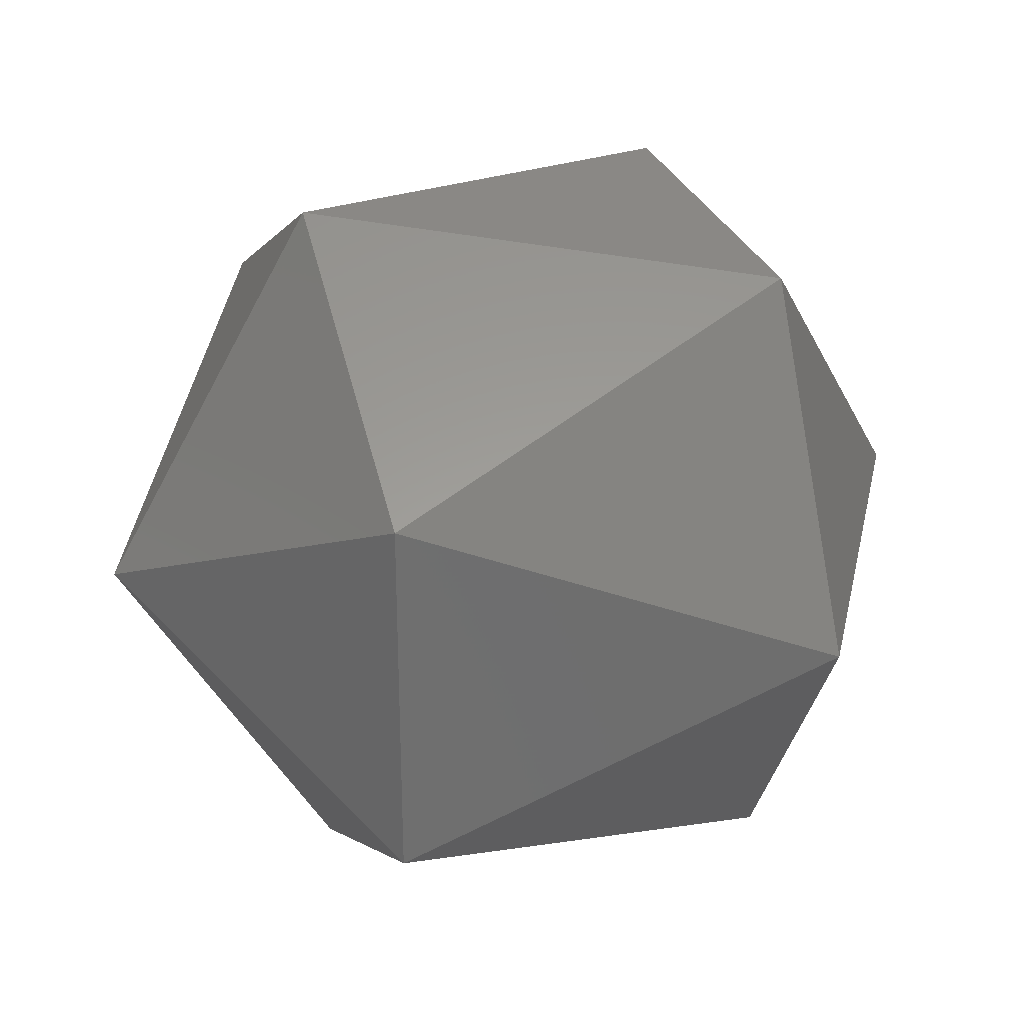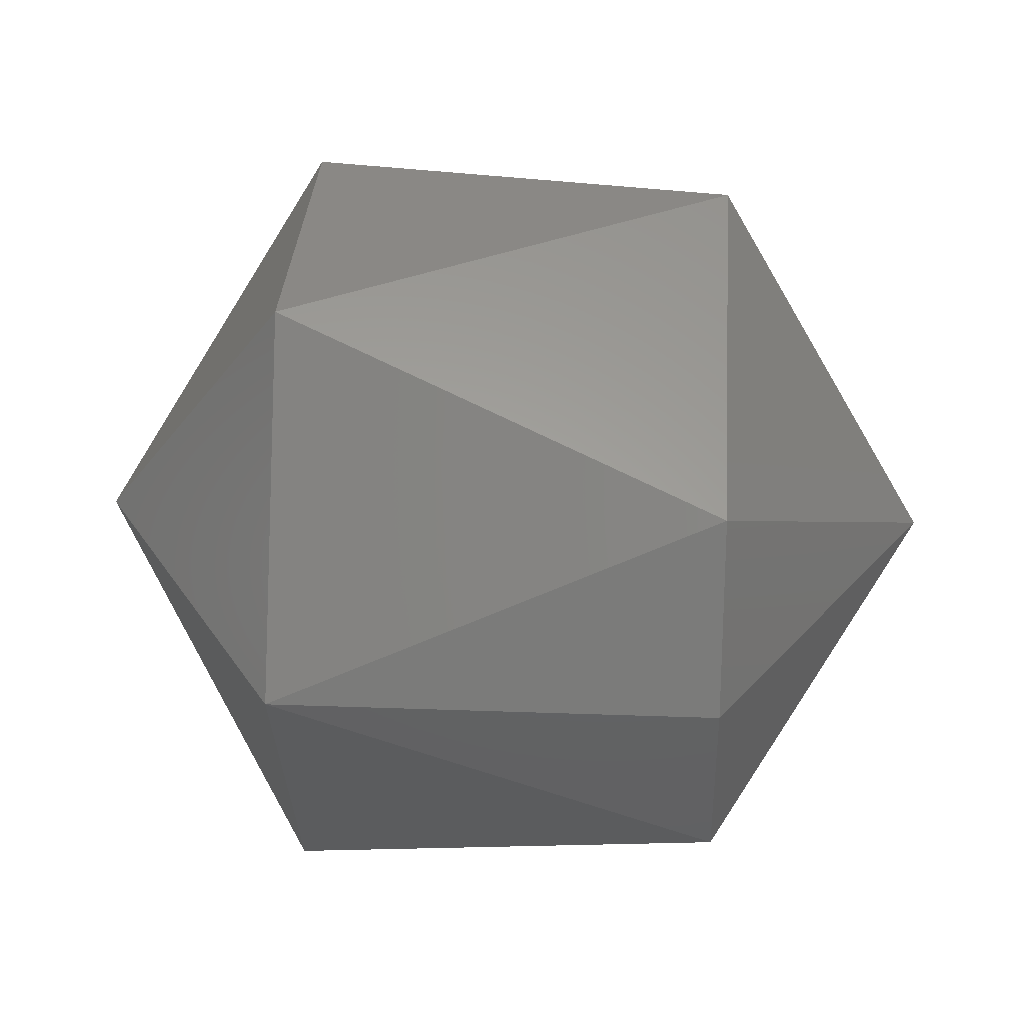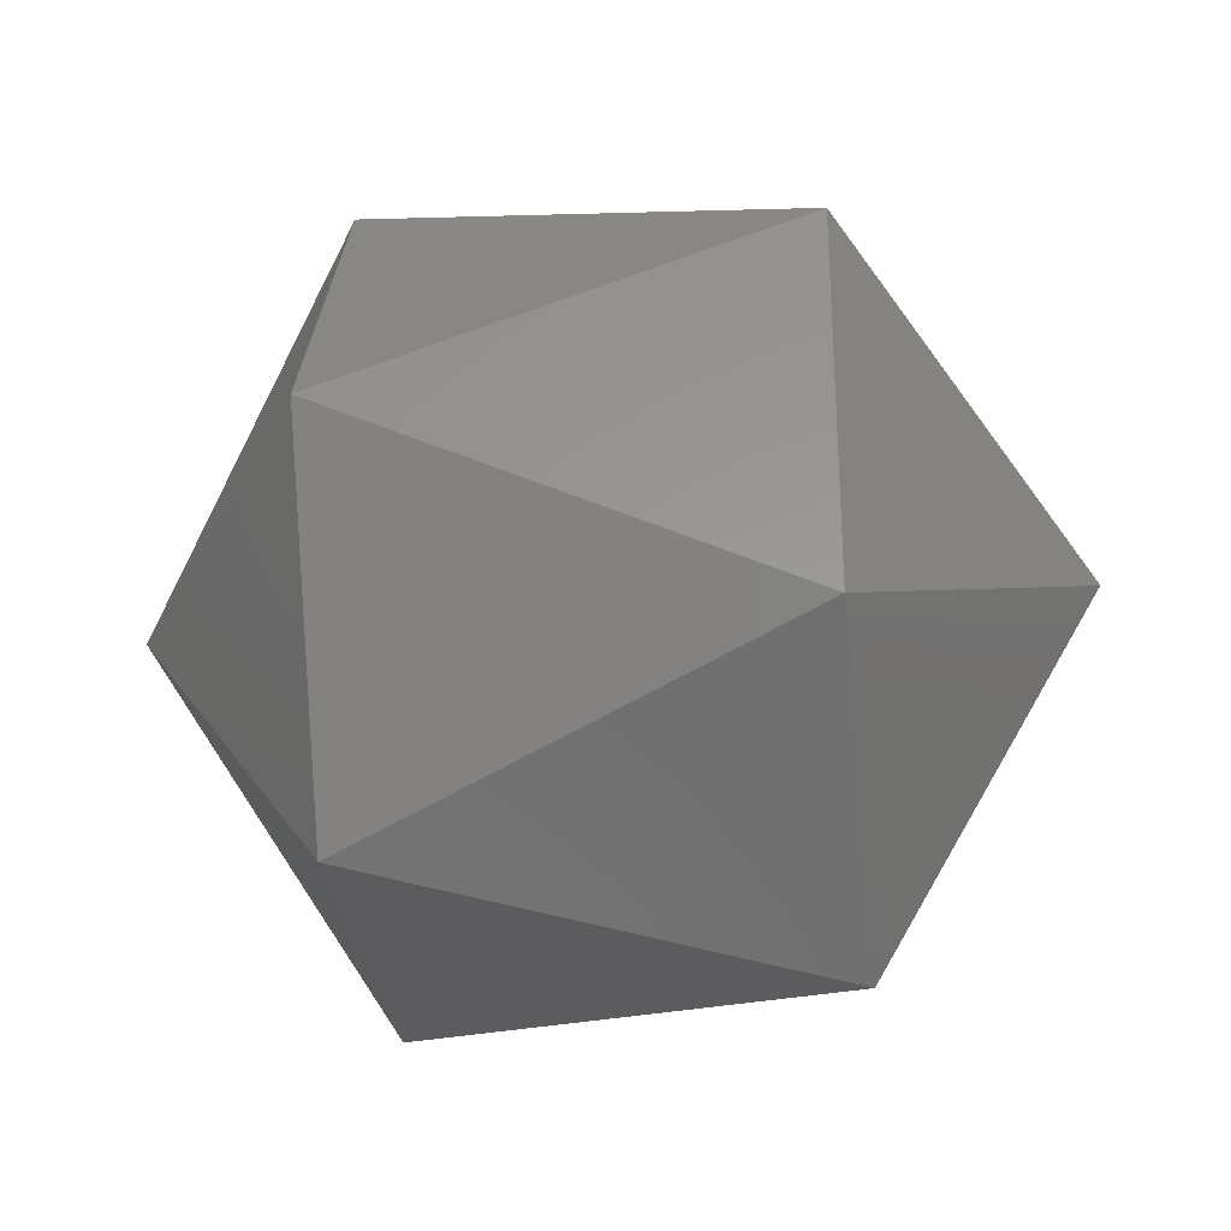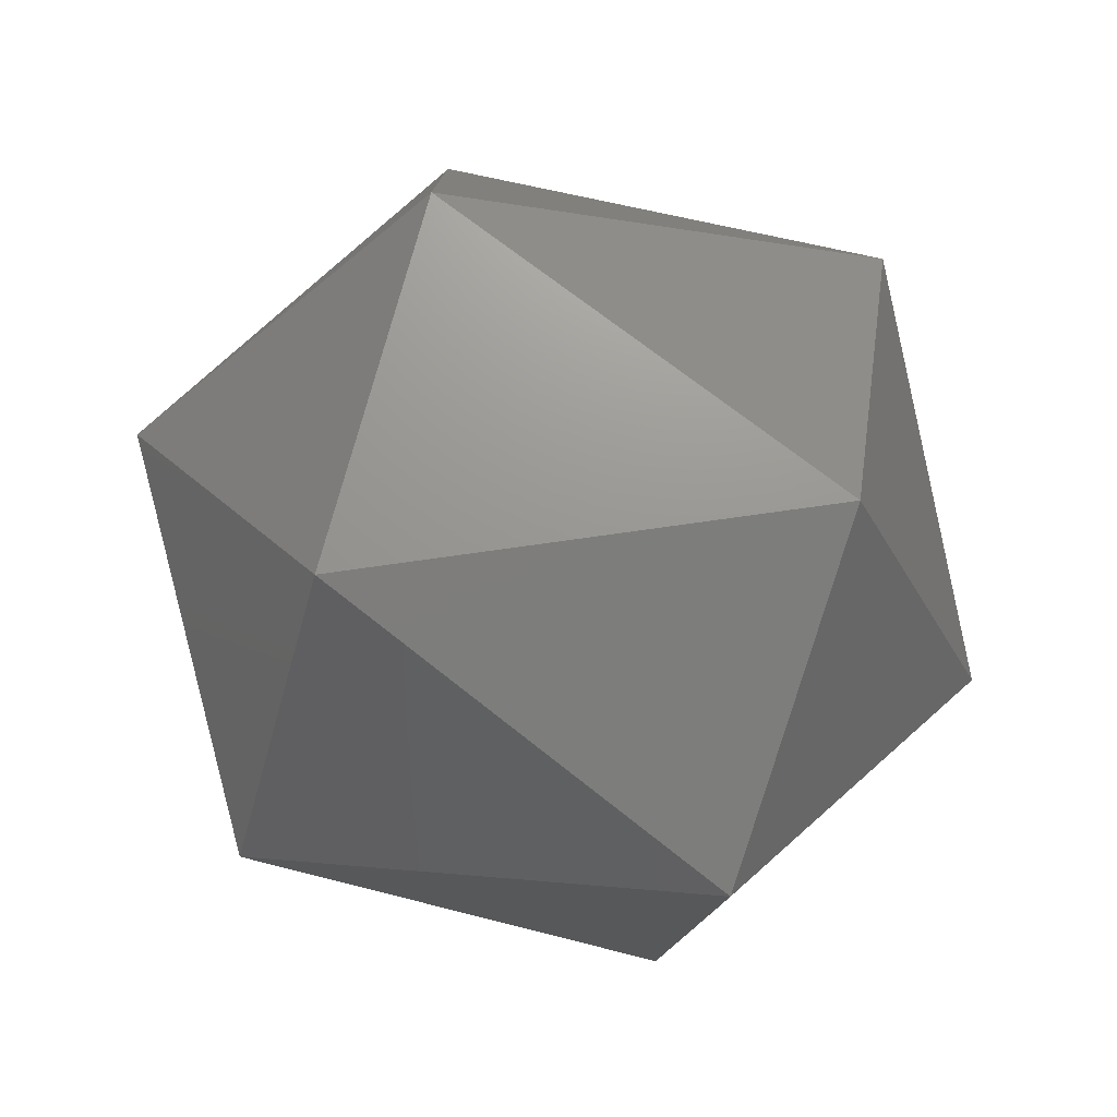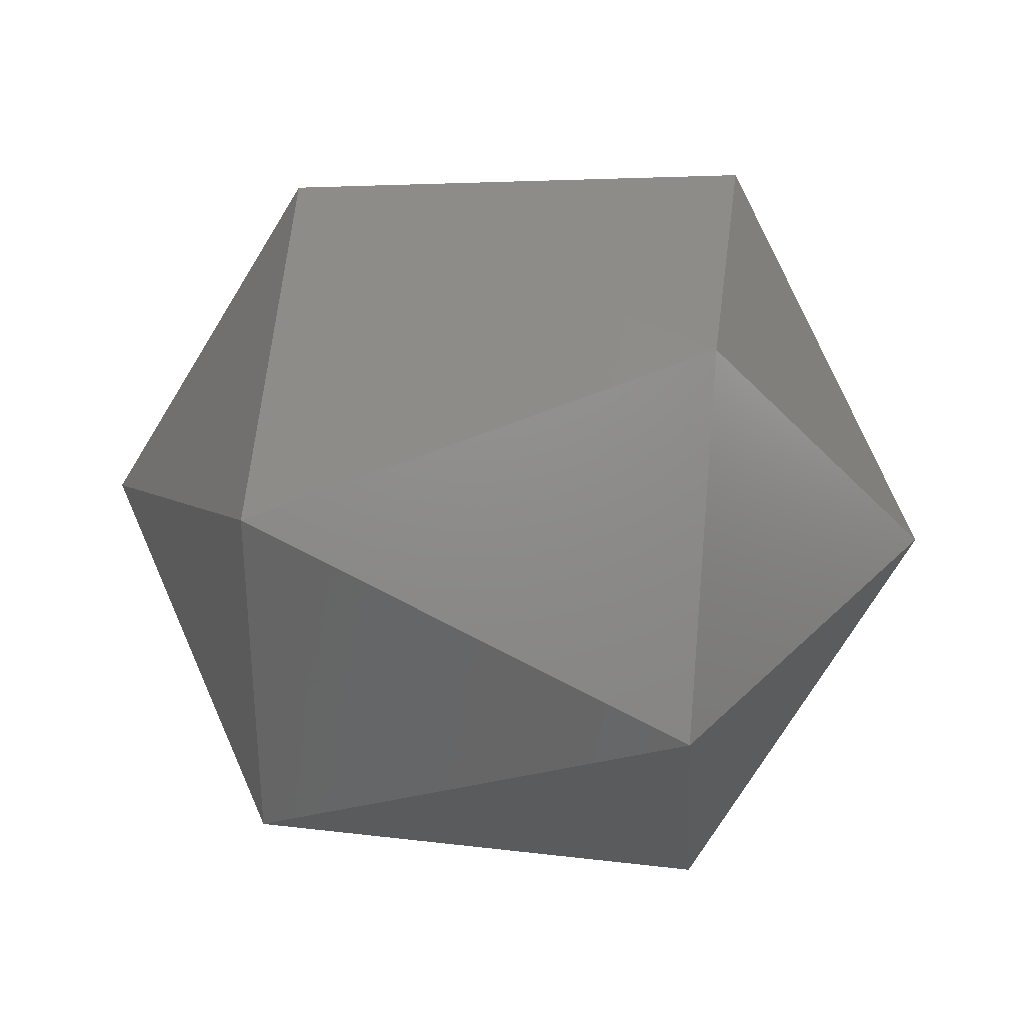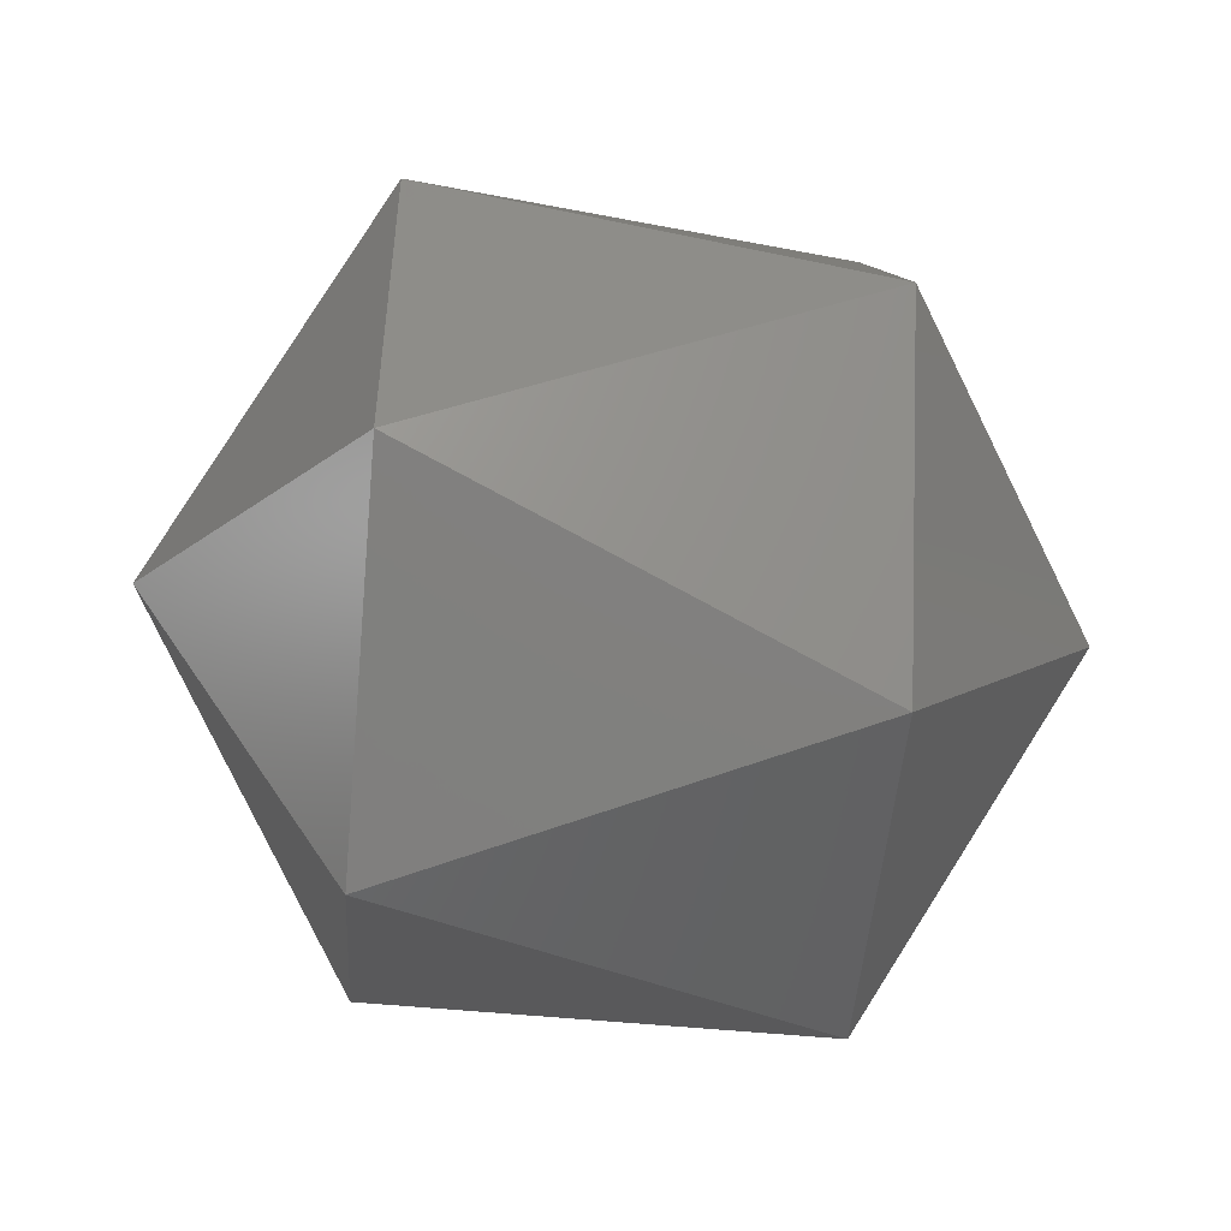
<metadata>
{"format":"stl","ext":"stl","renderer":"f3d","projection":"perspective","resolution":1024,"background":"white","views":[{"elev":29.2,"azim":162.2,"up":"+Y"},{"elev":30.4,"azim":3.0,"up":"+Y"},{"elev":-30.8,"azim":-173.1,"up":"+Z"},{"elev":-78.5,"azim":-16.7,"up":"+Z"},{"elev":33.7,"azim":-172.9,"up":"+Y"},{"elev":-50.7,"azim":175.1,"up":"+Y"}]}
</metadata>
<code>
# stl→obj: 15 verts, 28 faces
v -0.2025 -0.2861 0.8476
v -0.2045 -0.287 0.8478
v -0.2025 -0.287 0.8478
v -0.2015 -0.287 0.8461
v -0.2025 -0.2853 0.8461
v -0.2025 -0.2861 0.8446
v -0.2025 -0.2879 0.8446
v -0.2045 -0.2855 0.8469
v -0.2055 -0.287 0.8461
v -0.2025 -0.2887 0.8461
v -0.2045 -0.2855 0.8452
v -0.2025 -0.2879 0.8476
v -0.2045 -0.287 0.8444
v -0.2045 -0.2885 0.8452
v -0.2045 -0.2885 0.8469
f 1 2 3
f 1 3 4
f 5 1 4
f 6 5 4
f 7 4 4
f 7 6 4
f 8 9 2
f 8 1 5
f 8 2 1
f 10 7 4
f 11 5 6
f 11 8 5
f 11 9 8
f 12 3 2
f 12 4 3
f 12 10 4
f 13 9 9
f 13 11 6
f 13 6 7
f 13 9 11
f 14 7 10
f 14 9 13
f 14 13 7
f 15 2 9
f 15 9 14
f 15 12 2
f 15 10 12
f 15 14 10

</code>
